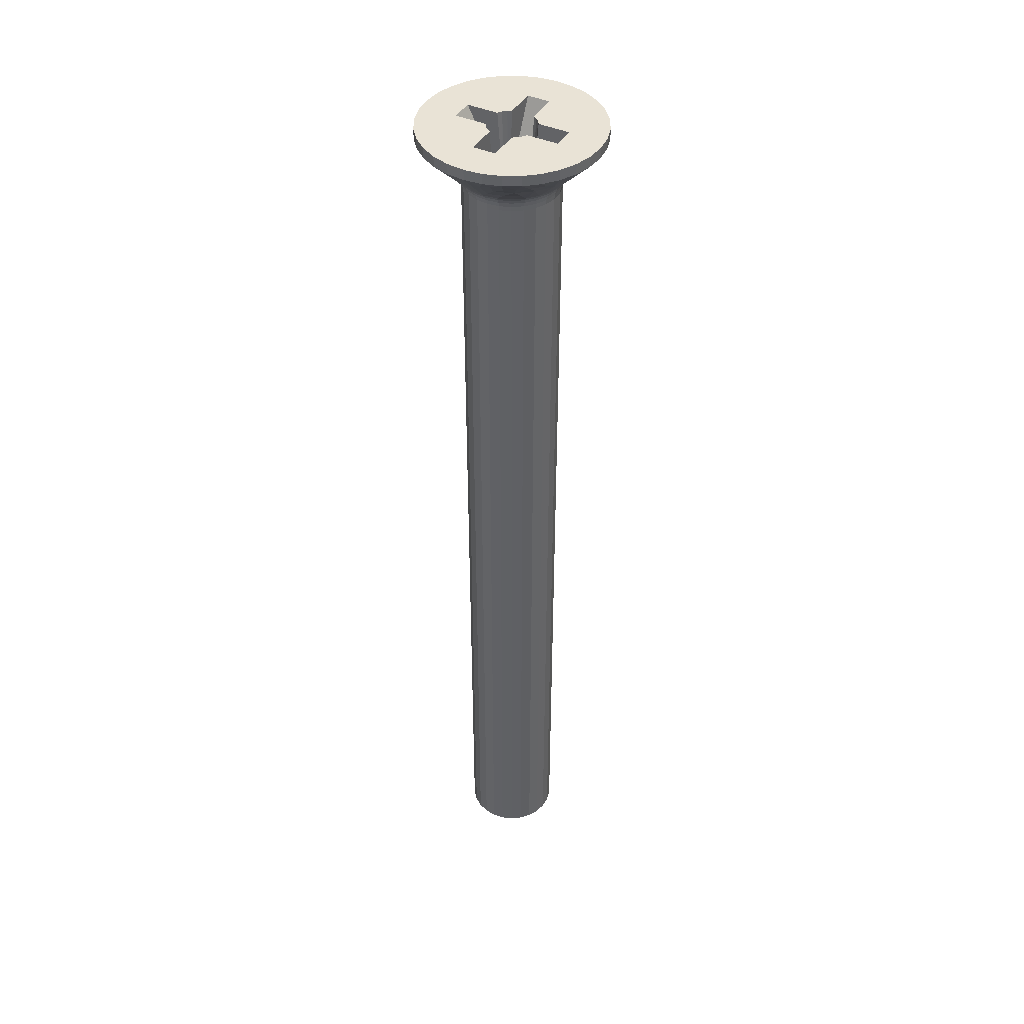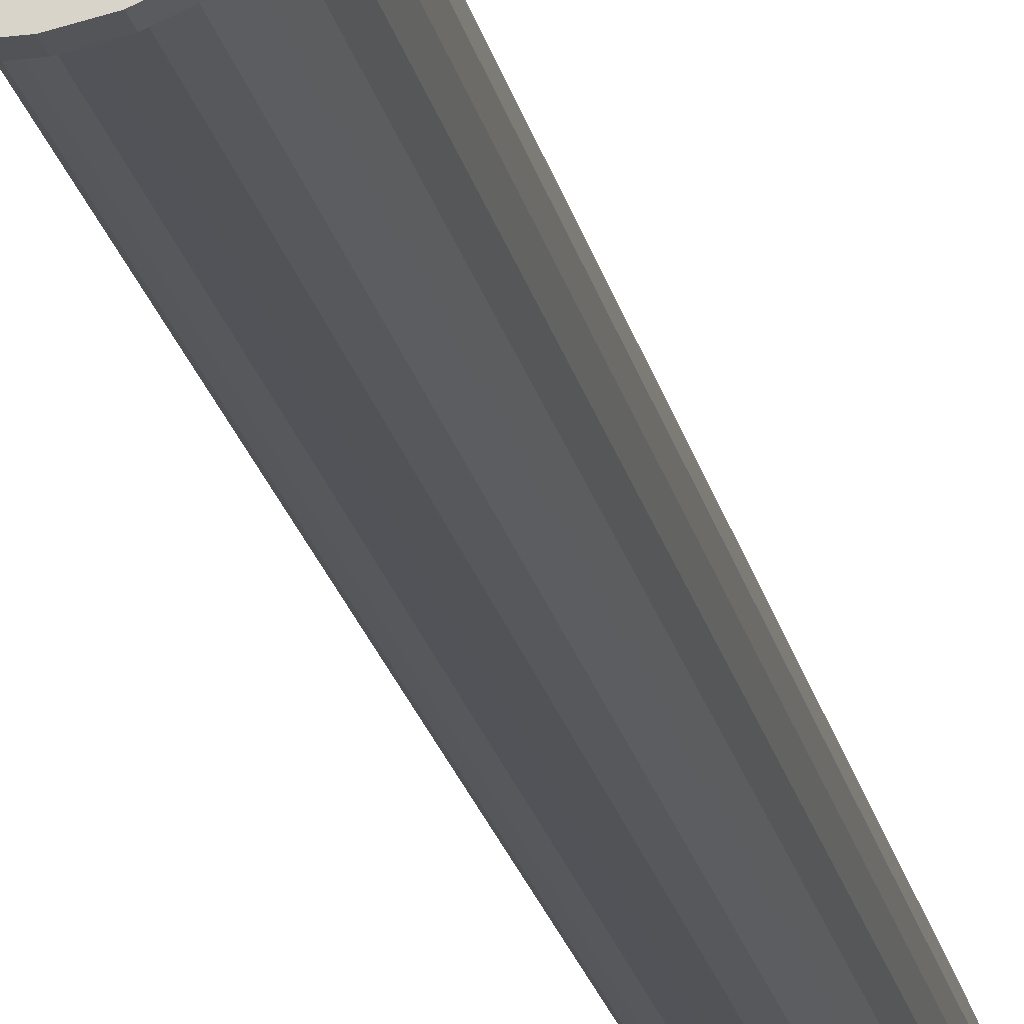
<metadata>
{"format":"obj","ext":"obj","renderer":"f3d","projection":"perspective","resolution":1024,"background":"white","views":[{"elev":42.3,"azim":-101.1,"up":"+Z"},{"elev":-21.8,"azim":12.0,"up":"+Y"}]}
</metadata>
<code>
v -26.32 470.1 161.5
v -26.17 470.5 161.4
v -26.54 470.5 161.4
v -26.53 470.9 161.3
v -26.35 470.9 161.3
v -27.52 472.1 161.5
v -26.91 471.5 161.3
v -26.53 471.3 161.1
v -27.36 471.5 161.4
v -26.73 471.4 161.2
v -26.94 471.4 161.3
v -26.92 471.5 161.3
v -26.94 471.2 161.3
v -26.74 471.3 161.2
v -26.74 471.3 161.2
v -26.86 471.1 161.3
v -26.48 471.1 161.2
v -26.44 471.1 161.2
v -26.29 471 161.3
v -26.27 471 161.3
v -25.54 470.5 161.5
v -26.72 470.9 161.3
v -26.64 471.1 161.2
v -26.55 471.2 161.2
v -27.81 471.3 161.5
v -27.8 471.4 161.5
v -27.66 471.9 161.5
v -27.75 471.7 161.5
v -27.63 470.7 161.5
v -27.36 471.1 161.4
v -27.75 470.9 161.5
v -27.79 471.1 161.5
v -27.45 470.4 161.5
v -27.2 470.8 161.4
v -27.22 470.2 161.5
v -26.95 470.1 161.5
v -26.91 470.6 161.4
v -26.49 470 161.5
v -26.65 470 161.5
v -25.92 470.2 161.5
v -26.15 470.1 161.5
v -25.71 470.3 161.5
v -25.31 468.5 161.7
v -24.66 468.8 161.7
v -25.26 468.3 161.9
v -29.9 472 162.1
v -29.78 471.2 161.9
v -29.96 471.2 162.1
v -24.58 468.7 161.9
v -24.01 469.3 161.9
v -24.12 469.3 161.7
v -24.71 468.9 161.4
v -24.19 469.4 161.4
v -29.71 472 161.9
v -24.73 468.9 161.1
v -25.36 468.6 161.1
v -25.35 468.5 161.4
v -29.58 471.9 161.7
v -29.64 471.2 161.7
v -29.52 471.2 161.1
v -29.55 471.2 161.4
v -29.46 471.9 161.1
v -29.49 471.9 161.4
v -29.65 470.4 161.9
v -29.83 470.4 162.1
v -29.52 470.5 161.7
v -29.41 470.5 161.1
v -29.44 470.5 161.4
v -29.35 469.7 161.9
v -29.51 469.6 162.1
v -29.23 469.8 161.7
v -29.13 469.8 161.1
v -29.15 469.8 161.4
v -28.88 469.1 161.9
v -29.01 468.9 162.1
v -28.78 469.2 161.7
v -28.72 469.2 161.4
v -28.7 469.2 161.1
v -28.27 468.6 161.9
v -28.37 468.4 162.1
v -28.2 468.7 161.7
v -28.14 468.8 161.1
v -28.15 468.8 161.4
v -27.56 468.2 161.9
v -27.62 468.1 162.1
v -27.52 468.4 161.7
v -27.48 468.5 161.1
v -27.49 468.4 161.4
v -26.8 468.1 161.9
v -26.81 467.9 162.1
v -26.78 468.2 161.7
v -26.78 468.3 161.1
v -26.78 468.3 161.4
v -26.01 468.1 161.9
v -25.98 467.9 162.1
v -26.03 468.2 161.7
v -24.21 469.4 161.1
v -29.04 473.4 161.9
v -29.46 472.7 161.9
v -29.19 473.5 162.1
v -29.63 472.8 162.1
v -26.05 468.4 161.1
v -26.05 468.3 161.4
v -29.34 472.7 161.7
v -28.93 473.3 161.7
v -25.19 468.2 162.1
v -29.23 472.6 161.1
v -29.26 472.6 161.4
v -28.85 473.2 161.1
v -28.87 473.2 161.4
v -23.87 469.1 162.1
v -24.47 468.6 162.1
v -24.21 469.4 105
v -23.82 470 105
v -23.82 470 161.1
v -23.59 470.7 105
v -23.59 470.7 161.1
v -23.53 471.4 105
v -23.53 471.4 161.1
v -23.64 472.1 105
v -23.64 472.1 161.1
v -23.93 472.8 105
v -23.93 472.8 161.1
v -24.36 473.4 105
v -24.36 473.4 161.1
v -24.92 473.9 105
v -24.92 473.9 161.1
v -25.57 474.2 105
v -25.57 474.2 161.1
v -26.28 474.3 105
v -26.28 474.3 161.1
v -27 474.3 105
v -27 474.3 161.1
v -27.7 474.1 105
v -27.7 474.1 161.1
v -28.32 473.7 105
v -28.32 473.7 161.1
v -28.85 473.2 105
v -23.64 474.8 163.2
v -22.83 474 163.2
v -24.04 473.7 162.1
v -24.65 475.5 163.2
v -24.68 474.2 162.1
v -25.43 474.6 162.1
v -24.89 476.7 164.3
v -23.86 476.3 164.3
v -25.79 475.8 163.2
v -26.24 474.7 162.1
v -25.97 476.9 164.3
v -26.97 475.8 163.2
v -27.07 474.7 162.1
v -23.14 469.2 162.7
v -23.42 469.8 162.1
v -22.73 470.1 162.7
v -23.16 470.6 162.1
v -22.04 470.6 163.2
v -22.39 469.4 163.2
v -22.2 468.6 163.8
v -21.54 468.7 164.3
v -22.16 467.7 164.3
v -22.54 471.1 162.7
v -23.09 471.4 162.1
v -22 471.8 163.2
v -21.43 471.3 163.8
v -20.9 471.9 164.3
v -20.9 470.8 164.3
v -21.53 472.3 163.8
v -21.12 473 164.3
v -22.27 472.9 163.2
v -22.92 474.9 163.8
v -22.94 475.7 164.3
v -22.16 474.9 164.3
v -23.7 475.6 163.8
v -27.55 475.2 162.7
v -27.87 474.5 162.1
v -28.13 475.6 163.2
v -26.53 476.4 163.8
v -27.08 476.9 164.3
v -28.48 474.8 162.7
v -28.59 474.1 162.1
v -29.17 475 163.2
v -27.52 476.3 163.8
v -28.17 476.7 164.3
v -29.26 474.2 162.7
v -30.01 475 163.8
v -30.9 474.9 164.3
v -30.11 475.7 164.3
v -21.63 469.1 164.1
v -21.12 469.7 164.3
v -29.66 475.7 164.1
v -29.19 476.3 164.3
v -21.78 469.9 163.7
v -28.87 475.7 163.7
v -21.55 470.6 163.7
v -28.22 476.1 163.7
v -23.22 472.3 162.1
v -23.54 473 162.1
v -21.54 474 164.3
v -21.54 468.7 165
v -22.16 467.7 165
v -21.12 469.7 165
v -20.9 470.8 165
v -20.9 471.9 165
v -21.12 473 165
v -21.54 474 165
v -22.16 474.9 165
v -22.94 475.7 165
v -23.86 476.3 165
v -24.89 476.7 165
v -25.97 476.9 165
v -27.08 476.9 165
v -28.17 476.7 165
v -29.19 476.3 165
v -30.11 475.7 165
v -30.9 474.9 165
v -26.98 469.6 161.5
v -28.07 468.3 165
v -26.83 469.8 165
v -24.98 472.1 161.5
v -25.3 471.7 161.5
v -25.12 471.9 165
v -23.88 473.4 165
v -28.08 470.5 161.5
v -27.93 470.7 165
v -29.17 469.2 165
v -26.07 473 161.5
v -24.98 474.3 165
v -26.22 472.8 165
v -26.4 472.6 161.5
v -25.76 469.8 161.5
v -24.86 470.9 161.5
v -25.4 470.7 161.5
v -25.3 470.9 161.5
v -25.25 471.2 161.5
v -25.42 472 161.5
v -25.6 472.2 161.5
v -25.84 472.4 161.5
v -26.11 472.5 161.5
v -27.3 472.9 161.5
v -27.12 472.7 165
v -28.63 474 165
v -26.9 472.5 161.5
v -28.2 471.8 161.5
v -29.53 472.9 165
v -28.02 471.6 165
v -25.94 469.9 165
v -24.43 468.7 165
v -23.53 469.8 165
v -25.04 471 165
v -25.97 465.7 165
v -26.23 469.8 165
v -24.89 465.9 165
v -26.52 472.8 165
v -23.86 466.3 165
v -25.01 471.3 165
v -25.03 471.6 165
v -32.15 470.8 165
v -31.93 469.7 165
v -31.51 468.7 165
v -30.89 467.7 165
v -30.11 467 165
v -31.51 474 165
v -31.93 473 165
v -32.15 471.9 165
v -22.94 467 165
v -29.19 466.3 165
v -28.17 465.9 165
v -28.02 471 165
v -28.05 471.3 165
v -27.08 465.7 165
v -26.53 469.8 165
v -26.83 472.8 165
v -31.51 474 164.3
v -31.93 473 164.3
v -32.15 471.9 164.3
v -32.15 470.8 164.3
v -31.93 469.7 164.3
v -31.51 468.7 164.3
v -30.89 467.7 164.3
v -30.11 467 164.3
v -29.19 466.3 164.3
v -28.17 465.9 164.3
v -27.08 465.7 164.3
v -25.97 465.7 164.3
v -24.89 465.9 164.3
v -23.86 466.3 164.3
v -22.94 467 164.3
v -29.41 467.8 163.2
v -30.22 468.7 163.2
v -28.4 467.2 163.2
v -27.27 466.8 163.2
v -26.08 466.8 163.2
v -29.92 473.4 162.7
v -30.32 472.6 162.7
v -31.01 472.1 163.2
v -30.67 473.2 163.2
v -30.86 474 163.8
v -30.51 471.6 162.7
v -31.05 470.9 163.2
v -31.62 471.3 163.8
v -31.53 470.3 163.8
v -30.78 469.7 163.2
v -30.13 467.7 163.8
v -29.36 467.1 163.8
v -25.5 467.5 162.7
v -24.93 467.1 163.2
v -26.53 466.2 163.8
v -24.57 467.8 162.7
v -23.88 467.6 163.2
v -25.53 466.3 163.8
v -23.8 468.4 162.7
v -23.04 467.6 163.8
v -31.42 473.5 164.1
v -23.4 467 164.1
v -31.27 472.8 163.7
v -24.19 466.9 163.7
v -31.5 472.1 163.7
v -24.83 466.6 163.7
v -29.23 472.6 105
v -29.46 471.9 105
v -29.52 471.2 105
v -29.41 470.5 105
v -29.13 469.8 105
v -28.7 469.2 105
v -28.14 468.8 105
v -27.48 468.5 105
v -26.78 468.3 105
v -26.05 468.4 105
v -25.36 468.6 105
v -24.73 468.9 105
v -27.79 474.3 161.9
v -28.39 473.8 161.7
v -28.47 473.9 161.9
v -28.34 473.7 161.4
v -23.34 470.7 161.9
v -23.28 471.4 161.9
v -27.71 474.1 161.4
v -27.74 474.2 161.7
v -23.48 470.7 161.7
v -23.41 471.4 161.7
v -23.5 471.4 161.4
v -23.56 470.7 161.4
v -23.4 472.2 161.9
v -23.53 472.2 161.7
v -23.62 472.2 161.4
v -23.71 472.9 161.9
v -23.83 472.9 161.7
v -23.9 472.8 161.4
v -24.18 473.6 161.9
v -24.28 473.5 161.7
v -24.34 473.4 161.4
v -24.78 474.1 161.9
v -24.86 473.9 161.7
v -24.9 473.9 161.4
v -25.49 474.4 161.9
v -25.53 474.3 161.7
v -25.56 474.2 161.4
v -26.26 474.6 161.9
v -26.27 474.4 161.7
v -26.28 474.3 161.4
v -27.04 474.5 161.9
v -27.02 474.4 161.7
v -23.59 469.9 161.9
v -27.01 474.3 161.4
v -23.72 470 161.7
v -23.79 470 161.4
v -27.13 472.4 161.5
v -27.34 472.3 161.5
v -25.25 471.4 161.5
v -25.26 471.5 161.5
v -26.57 472.6 161.5
v -26.74 472.6 161.5
v -26.89 472.1 161.4
v -26.52 472.2 161.4
v -26.52 471.7 161.3
v -26.71 471.7 161.3
v -26.14 471.1 161.3
v -25.7 471.1 161.4
v -26.32 471.3 161.2
v -26.11 471.2 161.3
v -26.13 471.2 161.3
v -26.11 471.4 161.3
v -26.31 471.3 161.2
v -26.32 471.4 161.2
v -26.19 471.6 161.3
v -26.57 471.5 161.2
v -26.62 471.5 161.2
v -26.76 471.7 161.3
v -26.79 471.7 161.3
v -26.34 471.7 161.3
v -26.41 471.5 161.2
v -26.5 471.4 161.2
v -25.69 471.5 161.4
v -25.85 471.8 161.4
v -26.15 472.1 161.4
f 1 2 3
f 4 2 5
f 3 2 4
f 6 7 8
f 9 7 6
f 8 7 10
f 11 12 9
f 10 12 11
f 9 12 7
f 7 12 10
f 13 14 11
f 10 14 8
f 11 14 10
f 13 15 14
f 16 15 13
f 14 15 8
f 5 17 4
f 17 18 8
f 5 18 17
f 2 19 5
f 5 19 18
f 8 20 21
f 21 20 2
f 18 20 8
f 2 20 19
f 19 20 18
f 22 23 16
f 16 23 15
f 22 24 23
f 23 24 15
f 17 24 4
f 4 24 22
f 15 24 8
f 8 24 17
f 25 9 26
f 27 9 6
f 28 9 27
f 26 9 28
f 29 30 31
f 32 30 25
f 31 30 32
f 11 30 13
f 9 30 11
f 25 30 9
f 33 34 29
f 35 34 33
f 30 34 13
f 13 34 16
f 29 34 30
f 36 37 35
f 35 37 34
f 16 37 22
f 34 37 16
f 38 3 39
f 1 3 38
f 39 3 36
f 37 3 22
f 36 3 37
f 22 3 4
f 40 2 41
f 42 2 40
f 21 2 42
f 41 2 1
f 43 44 45
f 46 47 48
f 49 44 50
f 45 44 49
f 51 52 53
f 54 47 46
f 55 52 56
f 56 52 57
f 57 52 43
f 58 59 54
f 44 52 51
f 43 52 44
f 53 52 55
f 54 59 47
f 60 61 62
f 63 61 58
f 62 61 63
f 58 61 59
f 48 64 65
f 47 64 48
f 59 66 47
f 47 66 64
f 67 68 60
f 60 68 61
f 59 68 66
f 61 68 59
f 65 69 70
f 64 69 65
f 66 71 64
f 64 71 69
f 72 73 67
f 66 73 71
f 67 73 68
f 68 73 66
f 70 74 75
f 69 74 70
f 69 76 74
f 71 76 69
f 73 77 71
f 78 77 72
f 71 77 76
f 72 77 73
f 74 79 75
f 75 79 80
f 76 81 74
f 74 81 79
f 82 83 78
f 76 83 81
f 78 83 77
f 77 83 76
f 79 84 80
f 80 84 85
f 81 86 79
f 79 86 84
f 87 88 82
f 82 88 83
f 81 88 86
f 83 88 81
f 84 89 85
f 85 89 90
f 86 91 84
f 84 91 89
f 92 93 87
f 86 93 91
f 87 93 88
f 88 93 86
f 90 94 95
f 89 94 90
f 91 96 89
f 55 97 53
f 89 96 94
f 98 99 100
f 100 99 101
f 102 103 92
f 91 103 96
f 92 103 93
f 93 103 91
f 98 104 99
f 105 104 98
f 95 45 106
f 94 45 95
f 107 108 109
f 110 108 105
f 109 108 110
f 105 108 104
f 96 43 94
f 94 43 45
f 101 54 46
f 56 57 102
f 96 57 43
f 102 57 103
f 99 54 101
f 103 57 96
f 111 49 50
f 106 49 112
f 104 58 99
f 112 49 111
f 99 58 54
f 104 63 58
f 62 63 107
f 45 49 106
f 107 63 108
f 50 44 51
f 108 63 104
f 97 113 114
f 115 114 116
f 115 97 114
f 117 116 118
f 117 115 116
f 119 118 120
f 119 117 118
f 121 120 122
f 121 119 120
f 123 122 124
f 123 121 122
f 125 124 126
f 125 123 124
f 127 126 128
f 127 125 126
f 129 128 130
f 129 127 128
f 131 130 132
f 131 129 130
f 133 132 134
f 133 131 132
f 135 134 136
f 135 133 134
f 137 136 138
f 137 135 136
f 109 137 138
f 139 140 141
f 142 143 144
f 142 145 146
f 142 139 143
f 147 144 148
f 147 149 145
f 147 142 144
f 147 145 142
f 150 148 151
f 150 147 148
f 152 111 153
f 154 153 155
f 154 156 157
f 154 157 152
f 154 152 153
f 158 159 160
f 158 160 111
f 158 111 152
f 158 152 157
f 161 155 162
f 161 156 154
f 161 154 155
f 161 162 163
f 161 163 156
f 164 165 166
f 164 156 163
f 167 164 163
f 167 168 165
f 167 163 169
f 167 169 168
f 167 165 164
f 170 171 172
f 170 172 140
f 170 140 139
f 173 170 139
f 173 146 171
f 173 171 170
f 173 142 146
f 173 139 142
f 174 151 175
f 174 150 151
f 174 176 150
f 177 178 149
f 177 149 147
f 177 147 150
f 179 175 180
f 179 174 175
f 179 176 174
f 179 181 176
f 182 177 150
f 182 183 178
f 182 150 176
f 182 178 177
f 184 180 100
f 184 181 179
f 184 179 180
f 185 100 186
f 185 181 184
f 185 186 187
f 185 184 100
f 188 189 159
f 188 159 158
f 188 158 157
f 190 187 191
f 190 181 185
f 190 185 187
f 192 188 157
f 192 189 188
f 192 157 156
f 193 181 190
f 193 176 181
f 193 190 191
f 194 156 164
f 194 166 189
f 194 192 156
f 194 189 192
f 194 164 166
f 195 183 182
f 195 182 176
f 195 191 183
f 195 193 191
f 195 176 193
f 163 162 196
f 169 196 197
f 169 198 168
f 169 163 196
f 140 197 141
f 140 172 198
f 140 169 197
f 140 198 169
f 139 141 143
f 199 160 159
f 199 200 160
f 201 159 189
f 201 199 159
f 202 189 166
f 202 201 189
f 203 166 165
f 203 202 166
f 204 165 168
f 204 203 165
f 205 168 198
f 205 204 168
f 206 198 172
f 206 205 198
f 207 172 171
f 207 206 172
f 208 171 146
f 208 207 171
f 209 146 145
f 209 208 146
f 210 145 149
f 210 209 145
f 211 149 178
f 211 210 149
f 212 178 183
f 212 211 178
f 213 183 191
f 213 212 183
f 214 191 187
f 214 213 191
f 215 214 187
f 215 187 186
f 216 217 218
f 39 216 218
f 219 220 221
f 219 221 222
f 223 224 225
f 31 224 223
f 226 227 228
f 226 228 229
f 39 36 216
f 36 35 216
f 33 223 35
f 35 223 216
f 33 29 223
f 29 31 223
f 230 40 41
f 230 42 40
f 230 21 42
f 21 231 232
f 230 231 21
f 231 233 232
f 231 234 233
f 220 219 235
f 219 236 235
f 237 226 238
f 238 226 229
f 219 226 236
f 236 226 237
f 239 240 241
f 242 240 239
f 243 244 245
f 26 243 245
f 230 41 246
f 230 246 247
f 231 248 249
f 231 249 234
f 247 217 250
f 247 251 217
f 247 250 252
f 247 246 251
f 227 210 211
f 227 241 253
f 227 211 241
f 227 253 228
f 209 210 227
f 254 247 252
f 248 255 249
f 248 256 255
f 225 257 258
f 225 258 259
f 222 256 248
f 225 259 260
f 225 260 261
f 222 221 256
f 208 209 227
f 244 215 262
f 244 262 263
f 244 263 264
f 265 247 254
f 244 264 257
f 244 257 225
f 200 247 265
f 200 248 247
f 207 227 222
f 217 261 266
f 207 208 227
f 217 266 267
f 217 225 261
f 199 248 200
f 241 213 214
f 241 214 215
f 241 215 244
f 206 207 222
f 201 248 199
f 268 244 225
f 269 244 268
f 205 206 222
f 202 248 201
f 224 268 225
f 204 205 222
f 245 244 269
f 203 248 202
f 203 222 248
f 203 204 222
f 212 213 241
f 270 217 267
f 271 218 217
f 272 241 240
f 211 212 241
f 250 217 270
f 251 271 217
f 253 241 272
f 262 215 186
f 262 186 273
f 263 273 274
f 263 262 273
f 264 274 275
f 264 263 274
f 257 275 276
f 257 264 275
f 258 276 277
f 258 257 276
f 259 277 278
f 259 258 277
f 260 278 279
f 260 259 278
f 261 279 280
f 261 260 279
f 266 280 281
f 266 261 280
f 267 281 282
f 267 266 281
f 270 282 283
f 270 267 282
f 250 283 284
f 250 270 283
f 252 284 285
f 252 250 284
f 254 285 286
f 254 252 285
f 265 286 287
f 265 254 286
f 200 265 287
f 200 287 160
f 288 75 80
f 288 289 75
f 290 80 85
f 290 282 281
f 290 288 80
f 291 85 90
f 291 283 282
f 291 290 85
f 291 282 290
f 292 90 95
f 292 291 90
f 293 100 101
f 294 101 46
f 294 295 296
f 294 296 293
f 294 293 101
f 297 186 100
f 297 273 186
f 297 100 293
f 297 293 296
f 298 46 48
f 298 294 46
f 298 295 294
f 298 48 299
f 298 299 295
f 300 276 275
f 300 295 299
f 301 300 299
f 301 277 276
f 301 299 302
f 301 276 300
f 301 302 277
f 303 280 279
f 303 279 289
f 303 289 288
f 304 303 288
f 304 281 280
f 304 280 303
f 304 290 281
f 304 288 290
f 305 95 106
f 305 292 95
f 305 306 292
f 307 284 283
f 307 283 291
f 307 291 292
f 308 106 112
f 308 305 106
f 308 306 305
f 308 309 306
f 310 307 292
f 310 285 284
f 310 292 306
f 310 284 307
f 311 112 111
f 311 309 308
f 311 308 112
f 312 111 160
f 312 309 311
f 312 160 287
f 312 311 111
f 313 274 273
f 313 273 297
f 313 297 296
f 314 287 286
f 314 312 287
f 314 309 312
f 315 313 296
f 315 296 295
f 315 274 313
f 316 309 314
f 316 306 309
f 316 314 286
f 317 295 300
f 317 275 274
f 317 315 295
f 317 274 315
f 317 300 275
f 318 285 310
f 318 310 306
f 318 286 285
f 318 316 286
f 318 306 316
f 299 48 65
f 302 65 70
f 302 278 277
f 302 299 65
f 289 70 75
f 289 279 278
f 289 302 70
f 289 278 302
f 109 138 319
f 107 319 320
f 107 109 319
f 62 320 321
f 62 107 320
f 60 321 322
f 60 62 321
f 67 322 323
f 67 60 322
f 72 323 324
f 72 67 323
f 78 324 325
f 78 72 324
f 82 325 326
f 82 78 325
f 87 326 327
f 87 82 326
f 92 327 328
f 92 87 327
f 102 328 329
f 102 92 328
f 56 329 330
f 56 102 329
f 55 330 113
f 55 56 330
f 97 55 113
f 329 328 327
f 330 329 327
f 325 327 326
f 322 324 323
f 322 325 324
f 322 327 325
f 120 114 113
f 120 116 114
f 120 118 116
f 120 113 330
f 319 321 320
f 319 322 321
f 128 124 122
f 128 126 124
f 134 138 136
f 134 319 138
f 134 330 327
f 134 327 322
f 134 322 319
f 130 122 120
f 130 120 330
f 130 330 134
f 130 128 122
f 132 130 134
f 331 332 333
f 333 332 98
f 137 334 135
f 105 334 110
f 335 336 155
f 135 334 337
f 337 334 338
f 339 340 335
f 332 334 105
f 338 334 332
f 110 334 137
f 335 340 336
f 119 341 117
f 342 341 339
f 117 341 342
f 339 341 340
f 162 343 196
f 336 343 162
f 340 344 336
f 336 344 343
f 341 345 340
f 121 345 119
f 340 345 344
f 119 345 341
f 196 346 197
f 343 346 196
f 344 347 343
f 343 347 346
f 123 348 121
f 345 348 344
f 344 348 347
f 121 348 345
f 197 349 141
f 346 349 197
f 347 350 346
f 346 350 349
f 125 351 123
f 348 351 347
f 123 351 348
f 347 351 350
f 349 352 141
f 141 352 143
f 349 353 352
f 350 353 349
f 127 354 125
f 125 354 351
f 351 354 350
f 350 354 353
f 352 355 143
f 143 355 144
f 352 356 355
f 353 356 352
f 129 357 127
f 127 357 354
f 354 357 353
f 353 357 356
f 144 358 148
f 355 358 144
f 355 359 358
f 356 359 355
f 131 360 129
f 129 360 357
f 357 360 356
f 356 360 359
f 148 361 151
f 358 361 148
f 359 362 358
f 137 109 110
f 358 362 361
f 50 363 111
f 111 363 153
f 133 364 131
f 359 364 362
f 131 364 360
f 360 364 359
f 51 365 50
f 151 331 175
f 50 365 363
f 361 331 151
f 115 366 97
f 53 366 51
f 97 366 53
f 51 366 365
f 362 338 361
f 361 338 331
f 153 335 155
f 135 337 133
f 362 337 338
f 133 337 364
f 363 335 153
f 364 337 362
f 365 339 363
f 175 333 180
f 180 333 100
f 100 333 98
f 363 339 335
f 365 342 339
f 117 342 115
f 331 333 175
f 115 342 366
f 98 332 105
f 366 342 365
f 338 332 331
f 155 336 162
f 28 243 26
f 28 27 243
f 27 6 243
f 242 239 367
f 367 239 368
f 368 239 6
f 6 239 243
f 217 223 225
f 217 216 223
f 219 222 227
f 219 227 226
f 244 239 241
f 244 243 239
f 230 247 248
f 230 248 231
f 218 271 39
f 39 271 38
f 38 251 1
f 1 251 41
f 271 251 38
f 251 246 41
f 249 255 234
f 234 255 369
f 369 256 370
f 370 256 220
f 255 256 369
f 256 221 220
f 228 253 229
f 229 253 371
f 371 272 372
f 372 272 242
f 253 272 371
f 272 240 242
f 245 269 26
f 26 269 25
f 25 268 32
f 32 268 31
f 269 268 25
f 268 224 31
f 368 373 367
f 6 373 368
f 242 373 372
f 372 373 374
f 375 373 376
f 374 373 375
f 21 377 8
f 378 377 21
f 8 377 379
f 380 381 378
f 379 381 380
f 378 381 377
f 377 381 379
f 382 383 380
f 379 383 8
f 380 383 379
f 382 384 383
f 385 384 382
f 383 384 8
f 376 386 375
f 386 387 8
f 376 387 386
f 373 388 376
f 376 388 387
f 8 389 6
f 6 389 373
f 387 389 8
f 373 389 388
f 388 389 387
f 390 391 385
f 385 391 384
f 390 392 391
f 391 392 384
f 386 392 375
f 375 392 390
f 384 392 8
f 8 392 386
f 369 378 234
f 232 378 21
f 233 378 232
f 234 378 233
f 235 393 220
f 370 393 369
f 220 393 370
f 380 393 382
f 378 393 380
f 369 393 378
f 236 394 235
f 393 394 382
f 382 394 385
f 235 394 393
f 237 395 236
f 238 395 237
f 385 395 390
f 236 395 394
f 394 395 385
f 371 374 229
f 372 374 371
f 229 374 238
f 395 374 390
f 390 374 375
f 238 374 395
f 367 373 242

</code>
